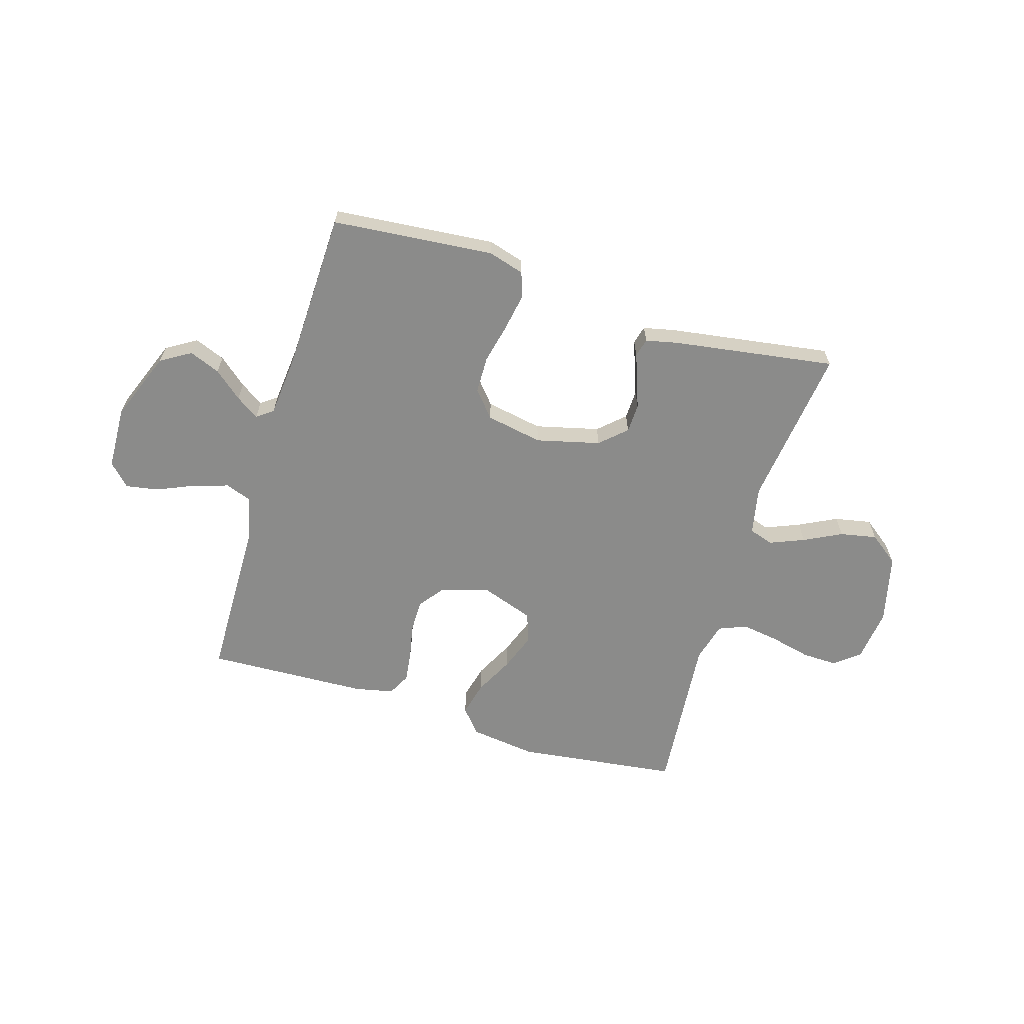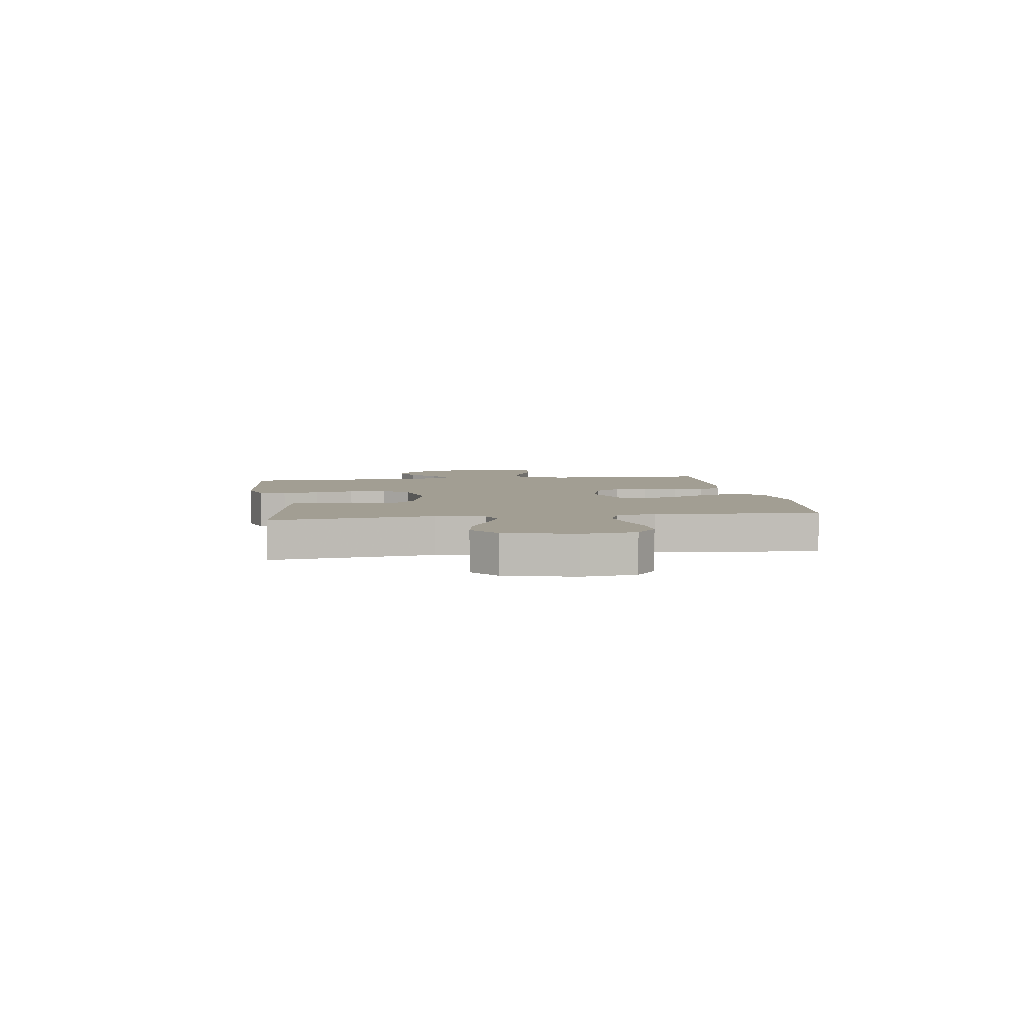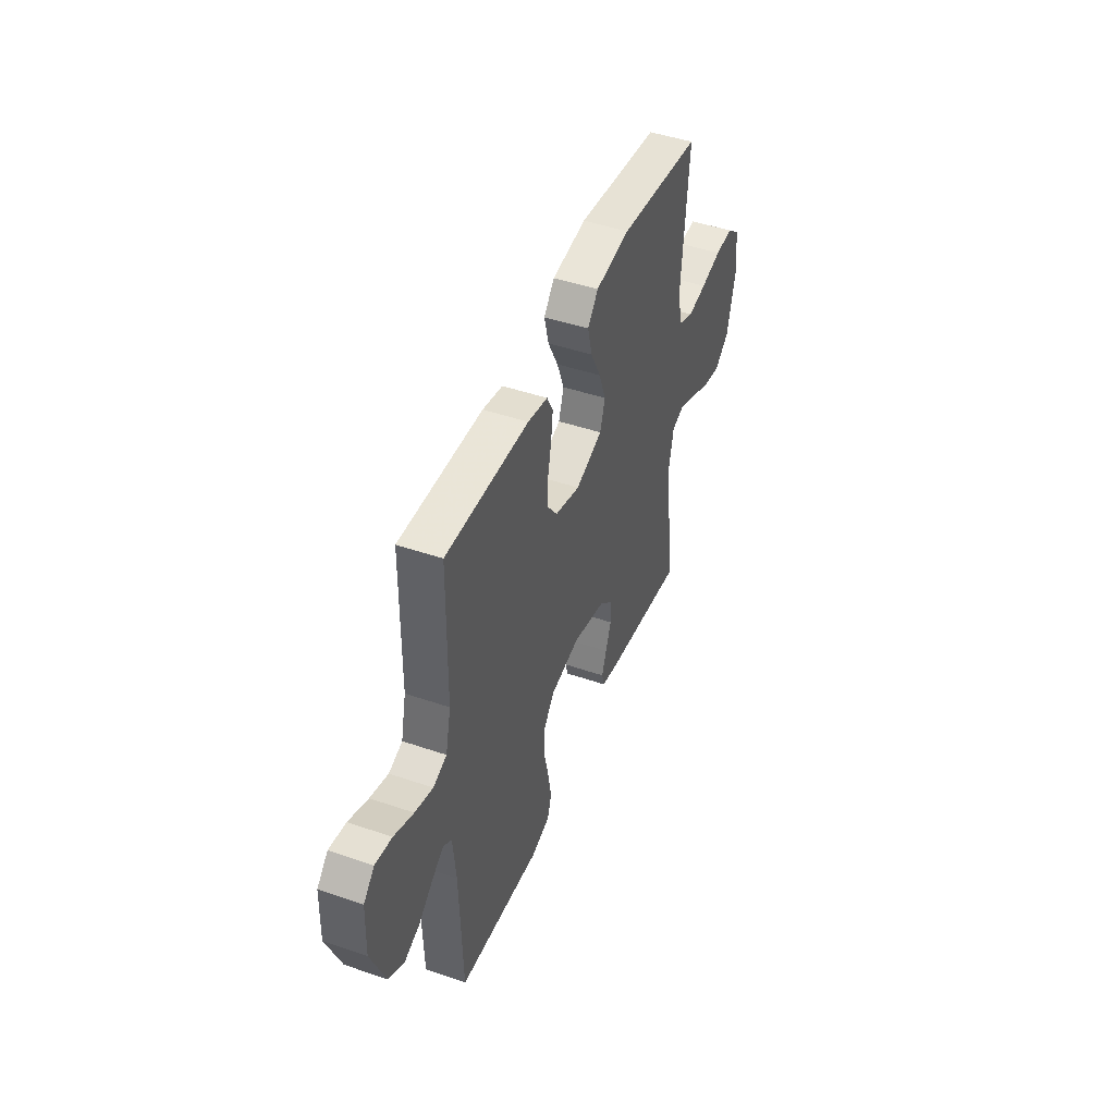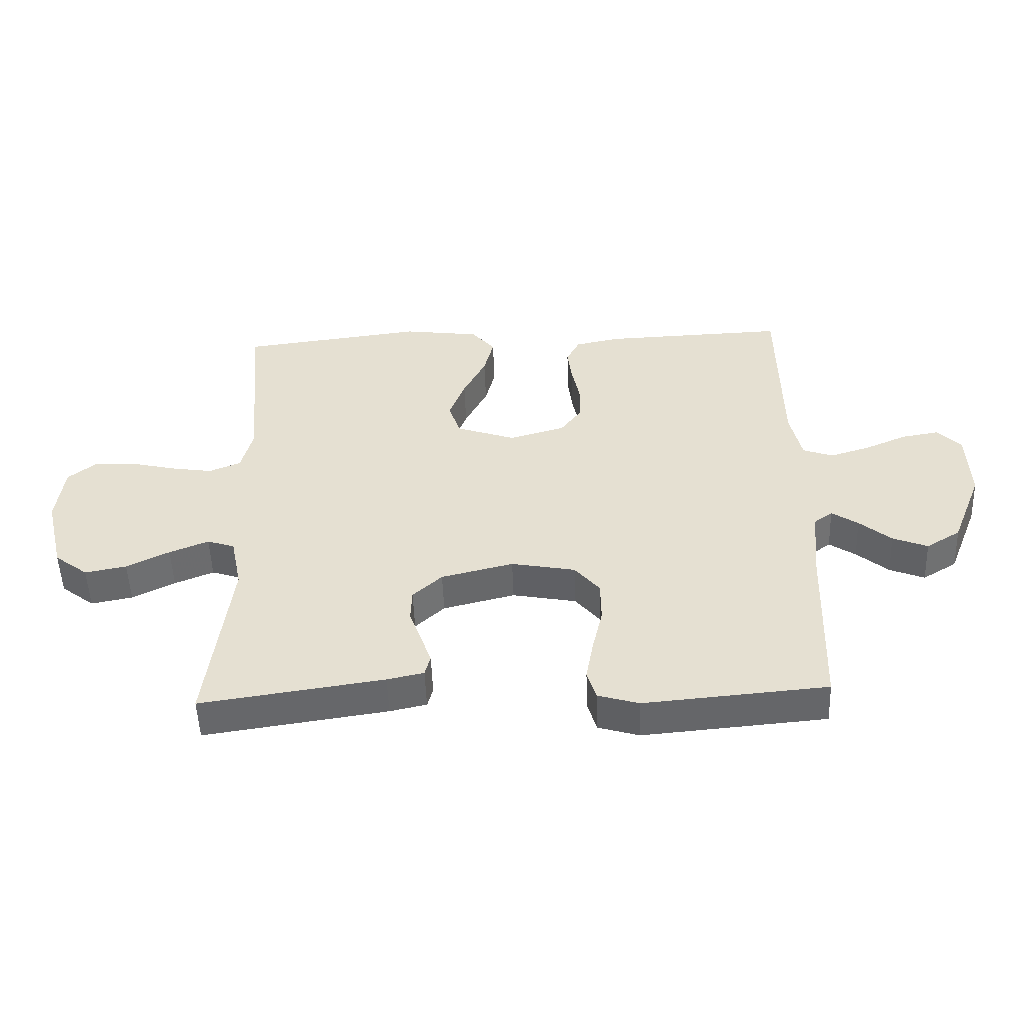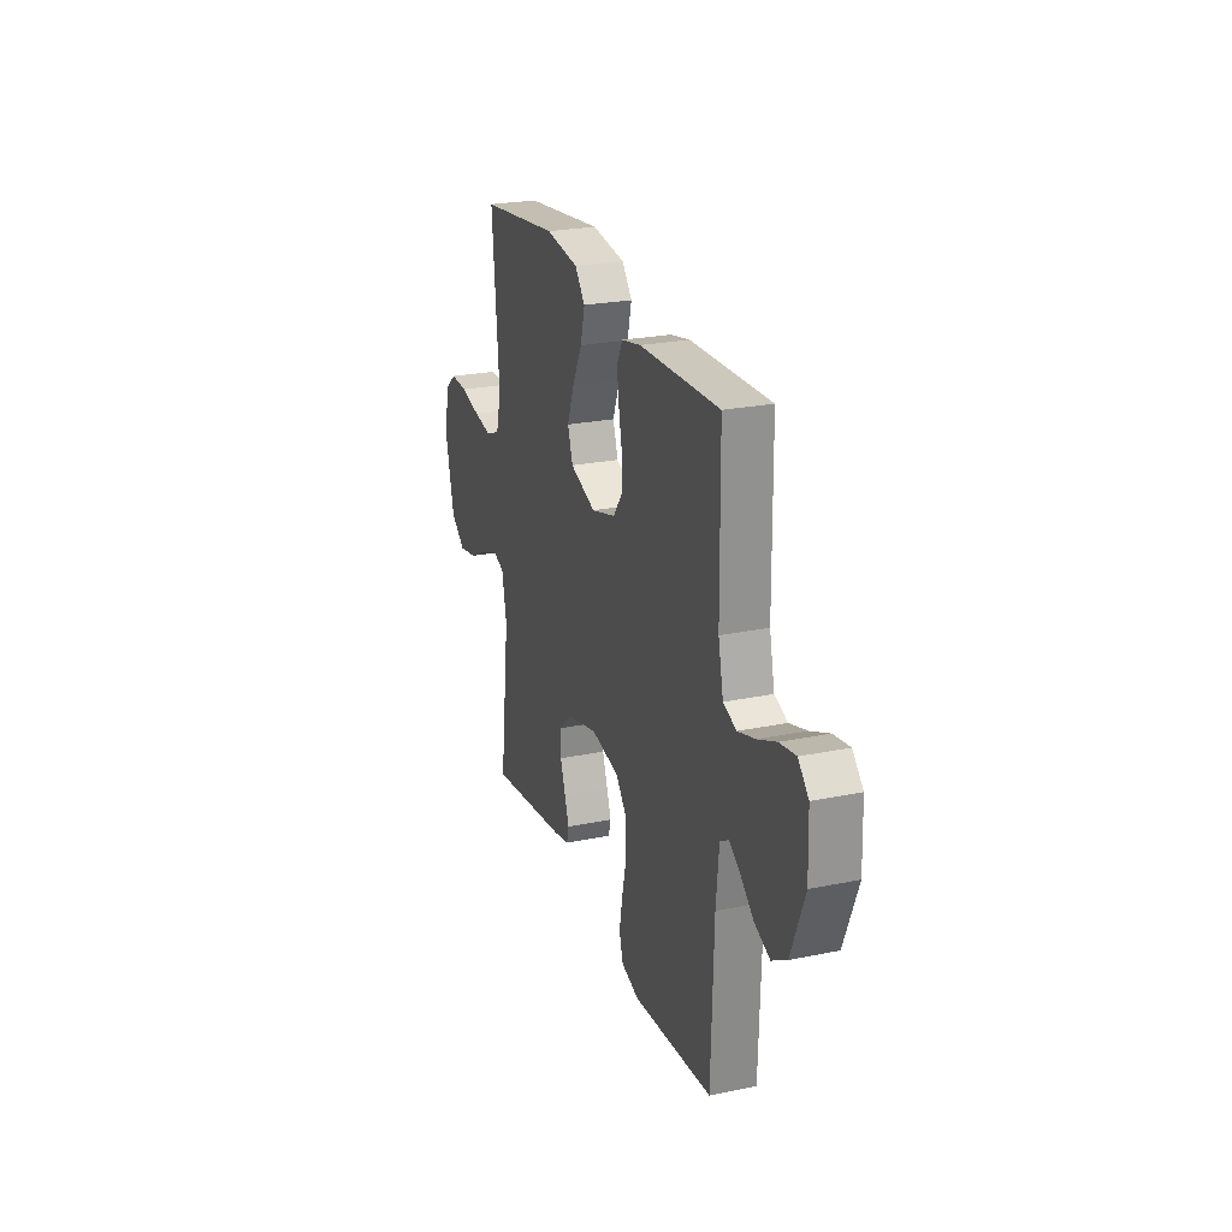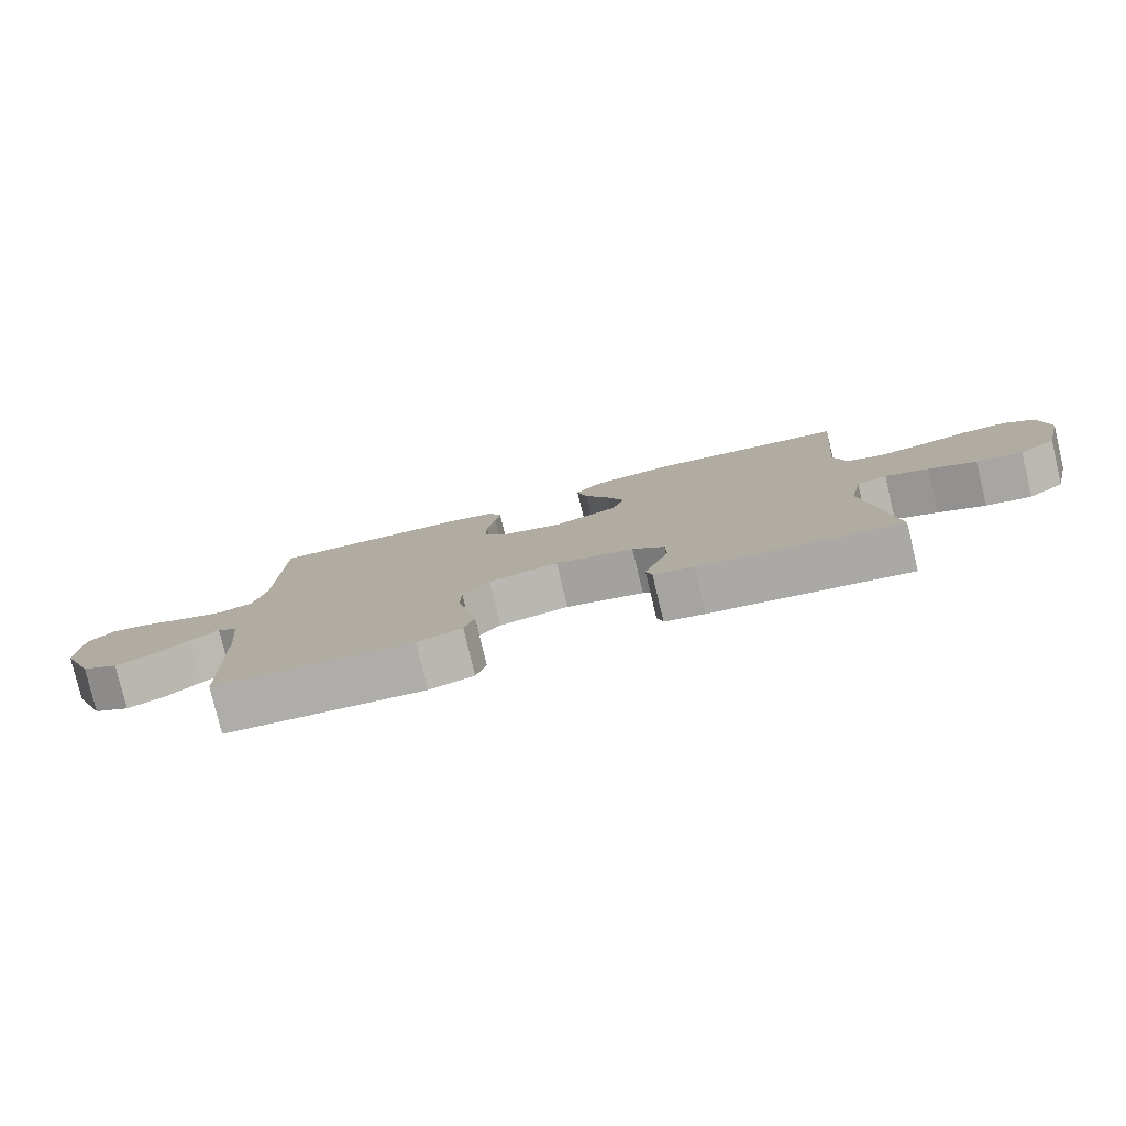
<metadata>
{"format":"obj","ext":"obj","renderer":"f3d","projection":"perspective","resolution":1024,"background":"white","views":[{"elev":-63.7,"azim":163.3,"up":"+Y"},{"elev":5.0,"azim":-98.2,"up":"+Y"},{"elev":46.0,"azim":111.5,"up":"+Z"},{"elev":-51.4,"azim":2.1,"up":"+Z"},{"elev":24.3,"azim":71.2,"up":"+Z"},{"elev":-79.5,"azim":-166.5,"up":"+Z"}]}
</metadata>
<code>
v 0.5 0.07 0.5
v 0.504 0.07 0.2
v 0.523 0.07 0.115
v 0.572 0.07 0.097
v 0.637 0.07 0.117
v 0.707 0.07 0.147
v 0.767 0.07 0.157
v 0.806 0.07 0.117
v 0.81 0.07 0
v 0.759 0.07 -0.129
v 0.703 0.07 -0.163
v 0.646 0.07 -0.14
v 0.594 0.07 -0.096
v 0.551 0.07 -0.067
v 0.521 0.07 -0.089
v 0.51 0.07 -0.2
v 0.5 0.07 -0.5
v 0.2 0.07 -0.526
v 0.133 0.07 -0.506
v 0.118 0.07 -0.457
v 0.13 0.07 -0.39
v 0.147 0.07 -0.316
v 0.146 0.07 -0.248
v 0.105 0.07 -0.199
v 0 0.07 -0.179
v -0.118 0.07 -0.208
v -0.166 0.07 -0.252
v -0.168 0.07 -0.306
v -0.148 0.07 -0.361
v -0.131 0.07 -0.409
v -0.14 0.07 -0.443
v -0.2 0.07 -0.456
v -0.5 0.07 -0.5
v -0.462 0.07 -0.2
v -0.48 0.07 -0.111
v -0.525 0.07 -0.096
v -0.589 0.07 -0.122
v -0.659 0.07 -0.157
v -0.727 0.07 -0.17
v -0.782 0.07 -0.128
v -0.813 0.07 0
v -0.801 0.07 0.099
v -0.755 0.07 0.136
v -0.689 0.07 0.134
v -0.614 0.07 0.116
v -0.545 0.07 0.105
v -0.493 0.07 0.126
v -0.474 0.07 0.2
v -0.5 0.07 0.5
v -0.2 0.07 0.537
v -0.075 0.07 0.52
v -0.037 0.07 0.474
v -0.053 0.07 0.41
v -0.09 0.07 0.338
v -0.116 0.07 0.269
v -0.097 0.07 0.212
v 0 0.07 0.178
v 0.091 0.07 0.204
v 0.126 0.07 0.251
v 0.126 0.07 0.312
v 0.113 0.07 0.375
v 0.106 0.07 0.432
v 0.128 0.07 0.474
v 0.2 0.07 0.489
v 0.5 0 0.5
v 0.504 0 0.2
v 0.523 0 0.115
v 0.572 0 0.097
v 0.637 0 0.117
v 0.707 0 0.147
v 0.767 0 0.157
v 0.806 0 0.117
v 0.81 0 0
v 0.759 0 -0.129
v 0.703 0 -0.163
v 0.646 0 -0.14
v 0.594 0 -0.096
v 0.551 0 -0.067
v 0.521 0 -0.089
v 0.51 0 -0.2
v 0.5 0 -0.5
v 0.2 0 -0.526
v 0.133 0 -0.506
v 0.118 0 -0.457
v 0.13 0 -0.39
v 0.147 0 -0.316
v 0.146 0 -0.248
v 0.105 0 -0.199
v 0 0 -0.179
v -0.118 0 -0.208
v -0.166 0 -0.252
v -0.168 0 -0.306
v -0.148 0 -0.361
v -0.131 0 -0.409
v -0.14 0 -0.443
v -0.2 0 -0.456
v -0.5 0 -0.5
v -0.462 0 -0.2
v -0.48 0 -0.111
v -0.525 0 -0.096
v -0.589 0 -0.122
v -0.659 0 -0.157
v -0.727 0 -0.17
v -0.782 0 -0.128
v -0.813 0 0
v -0.801 0 0.099
v -0.755 0 0.136
v -0.689 0 0.134
v -0.614 0 0.116
v -0.545 0 0.105
v -0.493 0 0.126
v -0.474 0 0.2
v -0.5 0 0.5
v -0.2 0 0.537
v -0.075 0 0.52
v -0.037 0 0.474
v -0.053 0 0.41
v -0.09 0 0.338
v -0.116 0 0.269
v -0.097 0 0.212
v 0 0 0.178
v 0.091 0 0.204
v 0.126 0 0.251
v 0.126 0 0.312
v 0.113 0 0.375
v 0.106 0 0.432
v 0.128 0 0.474
v 0.2 0 0.489
f 63 64 1 2
f 60 61 62 63
f 59 60 63 2
f 58 59 2 3
f 57 58 3 4
f 51 52 53 54
f 51 54 55
f 48 49 50 51
f 47 48 51 55
f 46 47 55 56
f 42 43 44 45
f 42 45 46
f 41 42 46
f 37 38 39 40
f 36 37 40 41
f 31 32 33 34
f 31 34 35
f 28 29 30 31
f 28 31 35
f 27 28 35
f 26 27 35
f 25 26 35 36
f 19 20 21 22
f 17 18 19 22
f 16 17 22 23
f 15 16 23 24
f 10 11 12 13
f 10 13 14
f 9 10 14
f 8 9 14
f 5 6 7 8
f 4 5 8 14
f 57 4 14 15
f 25 36 41 46
f 25 46 56 57
f 15 24 25 57
f 66 65 128 127
f 127 126 125 124
f 66 127 124 123
f 67 66 123 122
f 68 67 122 121
f 118 117 116 115
f 119 118 115
f 115 114 113 112
f 119 115 112 111
f 120 119 111 110
f 109 108 107 106
f 110 109 106
f 110 106 105
f 104 103 102 101
f 105 104 101 100
f 98 97 96 95
f 99 98 95
f 95 94 93 92
f 99 95 92
f 99 92 91
f 99 91 90
f 100 99 90 89
f 86 85 84 83
f 86 83 82 81
f 87 86 81 80
f 88 87 80 79
f 77 76 75 74
f 78 77 74
f 78 74 73
f 78 73 72
f 72 71 70 69
f 78 72 69 68
f 79 78 68 121
f 110 105 100 89
f 121 120 110 89
f 121 89 88 79
f 1 65 66 2
f 2 66 67 3
f 3 67 68 4
f 4 68 69 5
f 5 69 70 6
f 6 70 71 7
f 7 71 72 8
f 8 72 73 9
f 9 73 74 10
f 10 74 75 11
f 11 75 76 12
f 12 76 77 13
f 13 77 78 14
f 14 78 79 15
f 15 79 80 16
f 16 80 81 17
f 17 81 82 18
f 18 82 83 19
f 19 83 84 20
f 20 84 85 21
f 21 85 86 22
f 22 86 87 23
f 23 87 88 24
f 24 88 89 25
f 25 89 90 26
f 26 90 91 27
f 27 91 92 28
f 28 92 93 29
f 29 93 94 30
f 30 94 95 31
f 31 95 96 32
f 32 96 97 33
f 33 97 98 34
f 34 98 99 35
f 35 99 100 36
f 36 100 101 37
f 37 101 102 38
f 38 102 103 39
f 39 103 104 40
f 40 104 105 41
f 41 105 106 42
f 42 106 107 43
f 43 107 108 44
f 44 108 109 45
f 45 109 110 46
f 46 110 111 47
f 47 111 112 48
f 48 112 113 49
f 49 113 114 50
f 50 114 115 51
f 51 115 116 52
f 52 116 117 53
f 53 117 118 54
f 54 118 119 55
f 55 119 120 56
f 56 120 121 57
f 57 121 122 58
f 58 122 123 59
f 59 123 124 60
f 60 124 125 61
f 61 125 126 62
f 62 126 127 63
f 63 127 128 64
f 64 128 65 1

</code>
